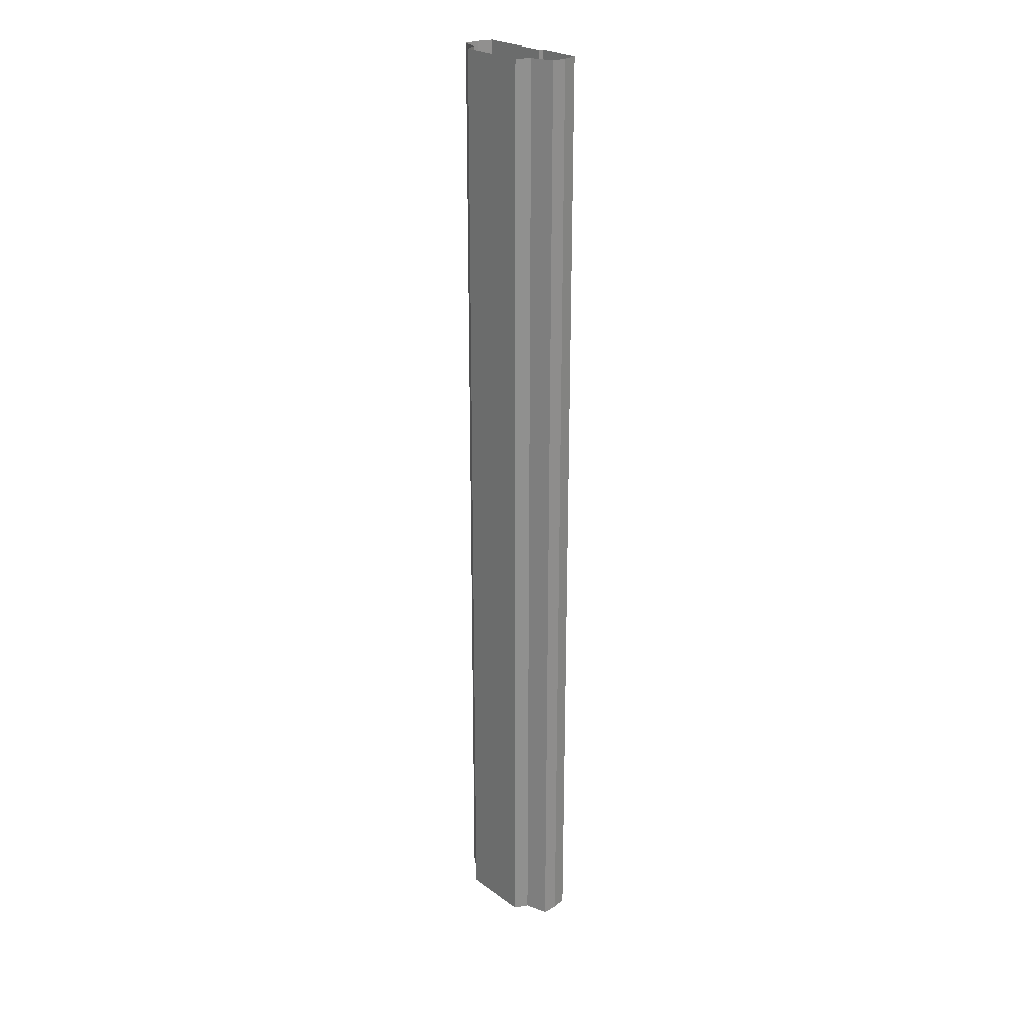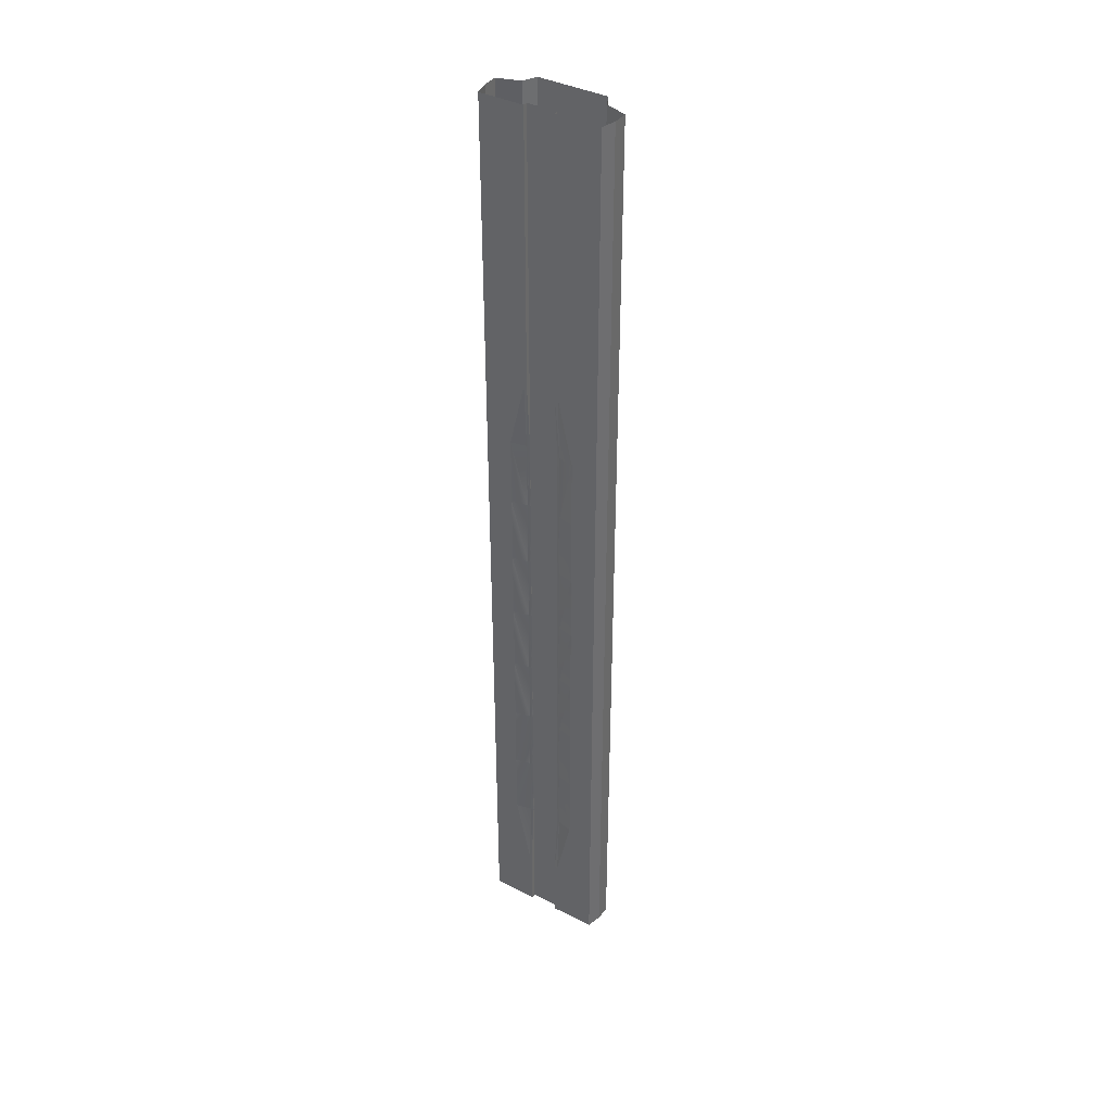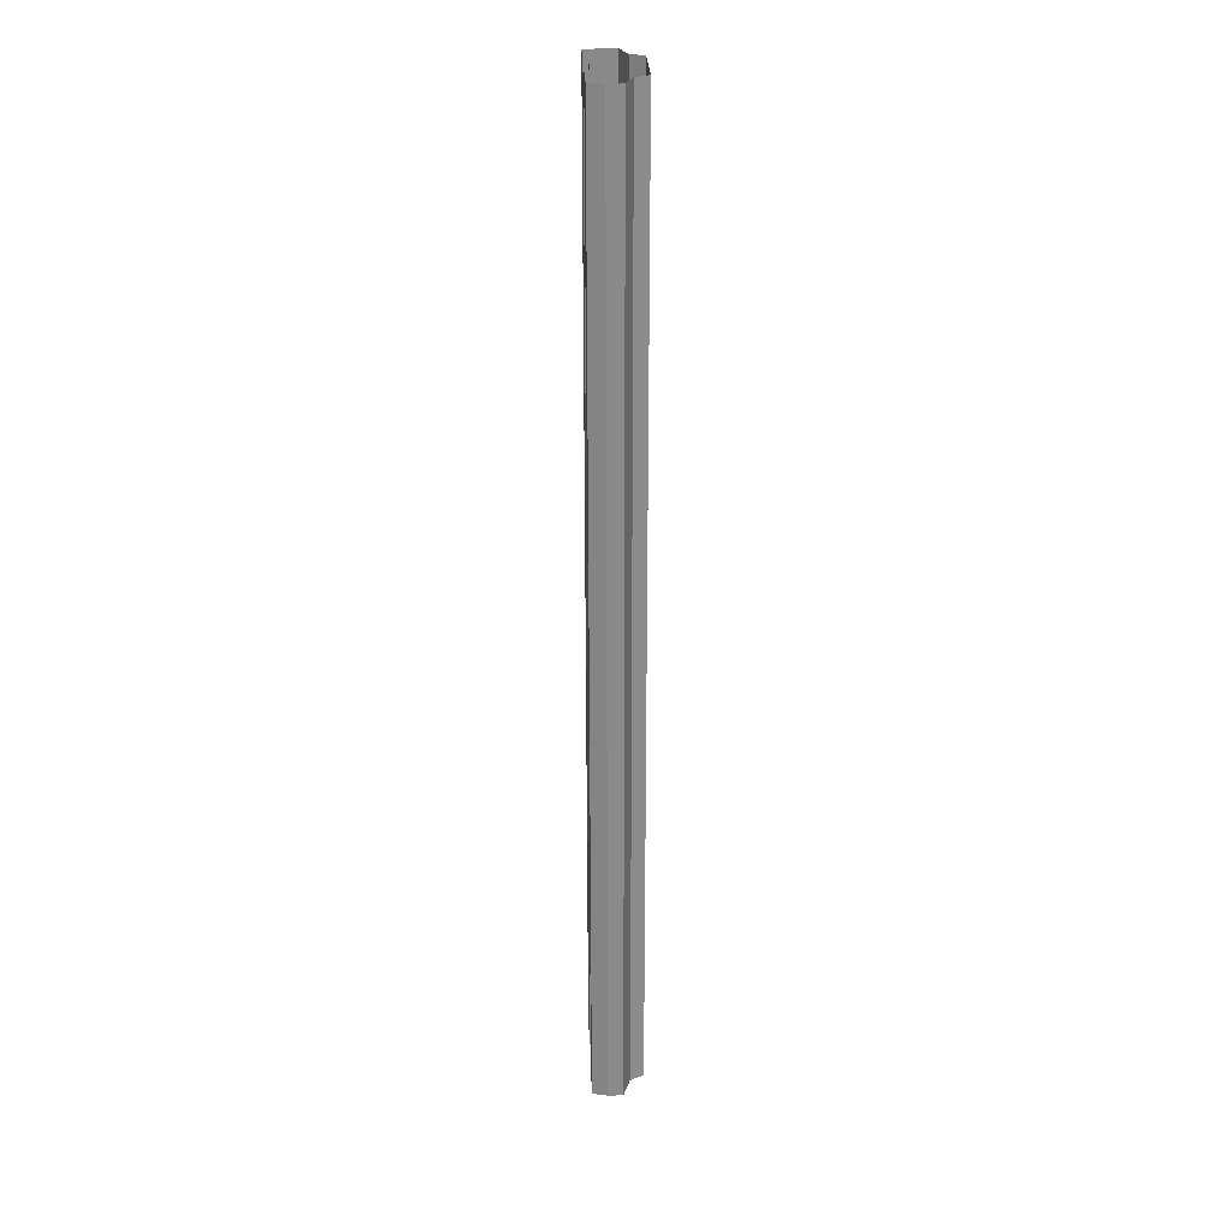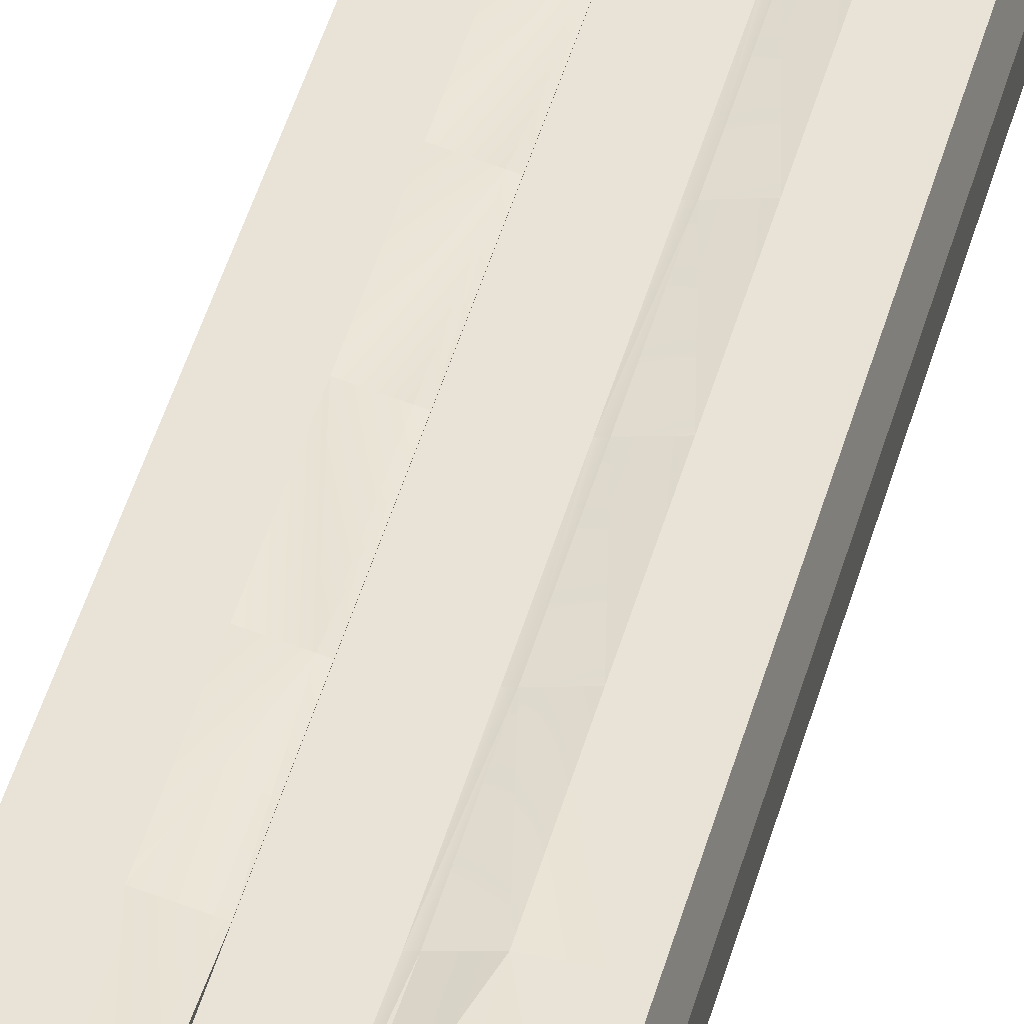
<metadata>
{"format":"obj","ext":"obj","renderer":"f3d","projection":"perspective","resolution":1024,"background":"white","views":[{"elev":24.5,"azim":49.5,"up":"+Z"},{"elev":38.5,"azim":-147.1,"up":"+Z"},{"elev":26.6,"azim":-92.3,"up":"+Z"},{"elev":41.4,"azim":14.0,"up":"+Y"}]}
</metadata>
<code>
o br4_elevated_node-2_LCS_br4_elevated_node-2_LCS.001
v -4.242 -1 -32
v -4 0 -27.43
v -4 0 -32
v 1 -0.3 -4.571
v 0 -0.3 -9.143
v 0 -0.3 -4.571
v -2.25 -0 13.71
v -4 -0 18.29
v -1 -0 18.29
v -4.242 -2 -32
v -4.242 -1 -27.43
v -2.767 -2.5 -32
v -4.242 -2 -27.43
v -2.32 -3.394 -32
v -2.767 -2.5 -27.43
v 0 -3.394 -32
v -2.32 -3.394 -27.43
v 0 -0.3 -32
v 1 -0.3 -27.43
v 1 -0.3 -32
v 1 0 -32
v 1 0 -27.43
v 4.242 -1 -32
v 4 0 -27.43
v 4.242 -1 -27.43
v -4.242 -2 -4.571
v -4.242 -2 -1e-06
v -4.242 -1 -1e-06
v 4.242 -2 -32
v 4.242 -2 -27.43
v 2.767 -2.5 -32
v 2.767 -2.5 -27.43
v 2.32 -3.394 -32
v 2.32 -3.394 -27.43
v 0 -3.394 -27.43
v 0 -3.394 27.43
v 2.32 -3.394 32
v 0 -3.394 32
v 0 -3.394 22.86
v 2.32 -3.394 27.43
v 0 -3.394 18.29
v 2.32 -3.394 22.86
v 0 -3.394 13.71
v 2.32 -3.394 18.29
v 0 -3.394 9.143
v 2.32 -3.394 13.71
v 0 -3.394 4.571
v 2.32 -3.394 9.143
v 0 -3.394 -2e-06
v 2.32 -3.394 4.571
v 0 -3.394 -4.571
v 2.32 -3.394 -2e-06
v 0 -3.394 -9.143
v 2.32 -3.394 -4.571
v 0 -3.394 -13.71
v 2.32 -3.394 -9.143
v 0 -3.394 -18.29
v 2.32 -3.394 -13.71
v 0 -3.394 -22.86
v 2.32 -3.394 -18.29
v 2.32 -3.394 -22.86
v 2.767 -2.5 32
v 2.767 -2.5 27.43
v 2.767 -2.5 22.86
v 2.767 -2.5 18.29
v 2.767 -2.5 13.71
v 2.767 -2.5 9.143
v 2.767 -2.5 4.571
v 2.767 -2.5 -1e-06
v 2.767 -2.5 -4.571
v 2.767 -2.5 -9.143
v 2.767 -2.5 -13.71
v 2.767 -2.5 -18.29
v 2.767 -2.5 -22.86
v 4.242 -2 32
v 4.242 -2 27.43
v 4.242 -2 22.86
v 4.242 -2 18.29
v 4.242 -2 13.71
v 4.242 -2 9.143
v 4.242 -2 4.571
v 4.242 -2 -1e-06
v 4.242 -2 -4.571
v 4.242 -2 -9.143
v 4.242 -2 -13.71
v 4.242 -2 -18.29
v 4.242 -2 -22.86
v 4.242 -1 32
v 4.242 -1 27.43
v 4.242 -1 22.86
v 4.242 -1 18.29
v 4.242 -1 13.71
v 4.242 -1 9.143
v 4.242 -1 4.571
v 4.242 -1 -1e-06
v 4.242 -1 -4.571
v 4.242 -1 -9.143
v 4.242 -1 -13.71
v 4.242 -1 -18.29
v 4.242 -1 -22.86
v 4 -0 32
v 4 -0 27.43
v 4 -0 22.86
v 4 -0 18.29
v 4 -0 13.71
v 4 -0 9.143
v 4 -0 4.571
v 4 0 -1e-06
v 4 0 -4.571
v 4 0 -9.143
v 4 0 -13.71
v 4 0 -18.29
v 4 0 -22.86
v 2.25 -0 13.71
v 2.25 -0 9.143
v 2.25 -0 4.571
v 2.25 0 -1e-06
v 2.25 0 -4.571
v 2.25 0 -9.143
v 2.25 0 -13.71
v 2.25 0 -18.29
v 2.25 0 -22.86
v 1 -0 27.43
v 1 -0.3 32
v 1 -0 32
v 1 -0 22.86
v 1 -0.3 27.43
v 1 -0 18.29
v 1 -0.3 22.86
v 1 -0 13.71
v 1 -0.3 18.29
v 1 -0.29 4.571
v 1 -0.3 9.143
v 1 -0.29 9.143
v -1 -0.3 -27.43
v -1 -0.29 -22.86
v -1 -0.3 -22.86
v 1 -0.29 -1e-06
v 1 -0.3 4.571
v 1 -0.29 -4.571
v 1 -0.3 -1e-06
v 1 -0.29 -9.143
v 1 -0.29 -13.71
v 1 -0.3 -9.143
v 1 -0.29 -18.29
v 1 -0.3 -13.71
v 1 -0.29 -22.86
v 1 -0.3 -18.29
v 0 -0.3 27.43
v 1 -0.3 13.71
v 0 -0.3 22.86
v 0 -0.3 -27.43
v 1 -0.3 -22.86
v -1 -0.3 22.86
v 0 -0.3 18.29
v -1 -0.3 18.29
v -1 -0.3 -13.71
v 0 -0.3 -18.29
v -1 -0.3 -18.29
v 0 -0.3 13.71
v 0 -0.3 9.143
v 0 -0.3 1e-06
v -1 -0.3 13.71
v -1 -0.29 9.143
v -1 -0 13.71
v 0 -0.3 -13.71
v 0 -0.3 -22.86
v -2.32 -3.394 32
v -2.32 -3.394 27.43
v -2.32 -3.394 22.86
v -2.32 -3.394 18.29
v -2.32 -3.394 13.71
v -2.32 -3.394 9.143
v -2.32 -3.394 4.571
v -2.32 -3.394 -2e-06
v -2.32 -3.394 -4.571
v -2.32 -3.394 -9.143
v -2.32 -3.394 -13.71
v -2.32 -3.394 -18.29
v -2.32 -3.394 -22.86
v -2.767 -2.5 32
v -2.767 -2.5 27.43
v -2.767 -2.5 22.86
v -2.767 -2.5 18.29
v -2.767 -2.5 13.71
v -2.767 -2.5 9.143
v -2.767 -2.5 4.571
v -2.767 -2.5 -1e-06
v -2.767 -2.5 -4.571
v -2.767 -2.5 -9.143
v -2.767 -2.5 -13.71
v -2.767 -2.5 -18.29
v -2.767 -2.5 -22.86
v -4.242 -2 27.43
v -4.242 -2 22.86
v -4.242 -2 18.29
v -4.242 -2 13.71
v -4.242 -2 9.143
v -4.242 -2 4.571
v -4.242 -2 -9.143
v -4.242 -2 -13.71
v -4.242 -2 -18.29
v -4.242 -2 -22.86
v -4.242 -1 32
v -4.242 -1 27.43
v -4.242 -1 22.86
v -4.242 -1 18.29
v -4.242 -1 13.71
v -4.242 -1 9.143
v -4.242 -1 4.571
v -4.242 -1 -4.571
v -4.242 -1 -9.143
v -4.242 -1 -13.71
v -4.242 -1 -18.29
v -4.242 -1 -22.86
v -4 -0 32
v -4 -0 27.43
v -4 -0 22.86
v -4 -0 13.71
v -4 -0 9.143
v -4 -0 4.571
v -4 0 -1e-06
v -4.242 -2 32
v -4 0 -4.571
v -4 0 -9.143
v -4 0 -13.71
v -4 0 -18.29
v -4 0 -22.86
v -1 -0 32
v -1 -0 27.43
v -2.25 -0 9.143
v -2.25 -0 4.571
v -2.25 0 -1e-06
v -2.25 0 -4.571
v -2.25 0 -9.143
v -2.25 0 -13.71
v -2.25 0 -18.29
v -2.25 0 -22.86
v -2.25 0 -27.43
v -1 -0.3 32
v -1 -0.3 27.43
v -1 -0 22.86
v -1 -0.29 4.571
v -1 -0.3 9.143
v -1 -0.3 4.571
v -1 -0.29 -1e-06
v -1 -0.3 -1e-06
v -1 -0.29 -4.571
v -1 -0.3 -4.571
v -1 -0.29 -9.143
v -1 -0.3 -9.143
v -1 -0.29 -13.71
v -1 -0.29 -18.29
v 0 -0.3 32
v 0 -0.3 4.571
v -1 0 -32
v -1 -0.3 -32
v -1 0 -27.43
v 2.25 0 -27.43
v 4 0 -32
v 1.214 0 -32
v -1.214 0 -32
v 1.214 -0 32
v -1.214 -0 32
v -1.214 -0 27.43
v -1.214 -0 22.86
v -1.214 -0 18.29
v -1.214 -0 17.5
v -1.214 -0 13.71
v -1.214 -0.2403 9.143
v -1.214 -0.2403 4.571
v -1.214 -0.2403 -1e-06
v -1.214 -0.2403 -4.571
v -1.214 -0.2403 -9.143
v -1.214 -0.2403 -13.71
v -1.214 -0.2403 -18.29
v -1.214 -0.2403 -22.86
v -1.214 0 -27.43
v 1.214 -0 27.43
v 1.214 -0 22.86
v 1.214 -0 18.29
v 1.214 -0 17.5
v 1.214 -0 13.71
v 1.214 -0.2403 9.143
v 1.214 -0.2403 4.571
v 1.214 -0.2403 -1e-06
v 1.214 -0.2403 -4.571
v 1.214 -0.2403 -9.143
v 1.214 -0.2403 -13.71
v 1.214 -0.2403 -18.29
v 1.214 -0.2403 -22.86
v 1.214 0 -27.43
f 204 217 205
f 249 5 251
f 261 22 292
f 208 220 209
f 90 102 89
f 12 13 10
f 49 176 51
f 241 254 149
f 25 87 30
f 15 203 13
f 40 62 37
f 132 133 134
f 253 157 159
f 95 81 82
f 220 232 221
f 70 52 54
f 152 20 18
f 264 230 265
f 167 19 152
f 51 177 53
f 276 238 237
f 34 59 35
f 228 239 2
f 123 263 279
f 285 134 284
f 226 237 227
f 46 41 43
f 48 43 45
f 99 85 86
f 246 249 248
f 25 113 100
f 68 48 50
f 72 56 58
f 71 54 56
f 109 95 96
f 174 188 175
f 176 190 177
f 159 167 137
f 177 191 178
f 198 210 199
f 129 123 126
f 181 194 182
f 170 184 171
f 28 26 27
f 10 11 1
f 23 24 25
f 31 34 33
f 188 26 189
f 23 30 29
f 197 209 198
f 138 139 132
f 223 205 194
f 93 79 80
f 80 66 67
f 97 109 96
f 193 202 203
f 86 72 73
f 189 200 190
f 92 104 91
f 26 212 200
f 61 73 60
f 99 111 98
f 94 80 81
f 229 241 230
f 200 213 201
f 206 8 207
f 208 8 219
f 243 247 246
f 180 15 17
f 94 106 93
f 206 217 218
f 202 215 203
f 32 61 34
f 28 221 222
f 28 224 211
f 85 71 72
f 213 225 226
f 9 163 165
f 220 210 209
f 89 75 76
f 53 178 55
f 57 180 59
f 42 36 39
f 271 246 272
f 43 173 45
f 33 35 16
f 135 167 152
f 115 105 106
f 224 235 225
f 89 101 88
f 90 76 77
f 248 251 250
f 104 90 91
f 169 183 170
f 147 19 153
f 96 82 83
f 91 77 78
f 194 206 195
f 186 199 187
f 153 145 147
f 199 28 27
f 227 238 228
f 135 136 137
f 147 290 291
f 221 233 222
f 156 160 163
f 131 160 155
f 146 158 166
f 4 5 6
f 245 162 247
f 150 134 133
f 150 161 160
f 141 6 162
f 157 158 159
f 129 155 151
f 274 252 275
f 61 57 59
f 273 250 274
f 52 47 49
f 145 289 290
f 58 53 55
f 138 285 286
f 56 51 53
f 149 129 151
f 44 39 41
f 225 236 226
f 126 279 280
f 231 219 7
f 185 198 186
f 201 214 202
f 98 84 85
f 73 58 60
f 67 46 48
f 178 192 179
f 69 81 68
f 69 50 52
f 171 185 172
f 172 186 173
f 66 44 46
f 164 245 243
f 64 40 42
f 148 167 158
f 20 22 21
f 196 208 197
f 184 195 196
f 17 12 14
f 150 128 130
f 175 189 176
f 188 199 27
f 203 11 13
f 30 74 32
f 180 192 193
f 92 78 79
f 81 67 68
f 136 159 137
f 190 201 191
f 79 65 66
f 100 112 99
f 74 86 73
f 97 83 84
f 174 186 187
f 148 143 145
f 1 2 3
f 195 207 196
f 11 228 2
f 184 197 185
f 215 227 228
f 31 30 32
f 98 110 97
f 214 226 227
f 143 144 142
f 83 69 70
f 191 202 192
f 95 107 94
f 71 83 70
f 230 154 242
f 212 224 225
f 65 42 44
f 100 86 87
f 254 127 149
f 259 113 24
f 120 110 111
f 8 266 267
f 218 265 266
f 116 106 107
f 128 280 281
f 59 17 35
f 60 55 57
f 127 125 123
f 144 140 142
f 65 77 64
f 76 62 63
f 93 105 92
f 283 115 284
f 250 157 252
f 242 156 9
f 168 182 169
f 4 138 140
f 131 126 128
f 182 195 183
f 275 253 276
f 268 267 9
f 121 111 112
f 222 234 224
f 154 155 156
f 251 166 157
f 133 255 161
f 247 6 249
f 139 162 255
f 244 255 245
f 163 164 165
f 163 161 244
f 144 166 5
f 64 76 63
f 36 170 39
f 291 22 147
f 118 108 109
f 55 179 57
f 287 138 286
f 47 175 49
f 38 169 36
f 142 287 288
f 119 109 110
f 269 231 7
f 282 128 281
f 143 288 289
f 117 107 108
f 273 246 248
f 271 164 243
f 45 174 47
f 41 172 43
f 39 171 41
f 278 238 277
f 258 257 256
f 257 152 18
f 122 112 113
f 54 49 51
f 40 38 36
f 35 14 16
f 50 45 47
f 268 269 7
f 283 282 114
f 154 149 151
f 278 256 262
f 258 277 136
f 136 276 253
f 237 275 276
f 235 275 236
f 234 274 235
f 233 273 234
f 233 271 272
f 231 271 232
f 165 270 269
f 165 268 9
f 8 267 268
f 267 242 9
f 266 230 242
f 216 265 217
f 2 239 3
f 122 292 291
f 122 290 121
f 121 289 120
f 289 119 120
f 288 118 119
f 287 117 118
f 286 116 117
f 285 115 116
f 130 284 134
f 130 282 283
f 282 104 105
f 281 103 104
f 280 102 103
f 279 101 102
f 260 261 259
f 204 216 217
f 249 6 5
f 261 21 22
f 208 219 220
f 90 103 102
f 12 15 13
f 49 175 176
f 241 240 254
f 25 100 87
f 15 193 203
f 40 63 62
f 132 139 133
f 253 252 157
f 95 94 81
f 220 231 232
f 70 69 52
f 152 19 20
f 264 229 230
f 167 153 19
f 51 176 177
f 276 277 238
f 34 61 59
f 228 238 239
f 123 125 263
f 285 132 134
f 226 236 237
f 46 44 41
f 48 46 43
f 99 98 85
f 246 247 249
f 25 24 113
f 68 67 48
f 72 71 56
f 71 70 54
f 109 108 95
f 174 187 188
f 176 189 190
f 159 158 167
f 177 190 191
f 198 209 210
f 129 127 123
f 181 223 194
f 170 183 184
f 28 211 26
f 10 13 11
f 23 260 24
f 31 32 34
f 188 27 26
f 23 25 30
f 197 208 209
f 138 141 139
f 223 204 205
f 93 92 79
f 80 79 66
f 97 110 109
f 193 192 202
f 86 85 72
f 189 26 200
f 92 105 104
f 26 211 212
f 61 74 73
f 99 112 111
f 94 93 80
f 229 240 241
f 200 212 213
f 206 218 8
f 208 207 8
f 243 245 247
f 180 193 15
f 94 107 106
f 206 205 217
f 202 214 215
f 32 74 61
f 28 210 221
f 28 222 224
f 85 84 71
f 213 212 225
f 9 156 163
f 220 221 210
f 89 88 75
f 53 177 178
f 57 179 180
f 42 40 36
f 271 243 246
f 43 172 173
f 33 34 35
f 135 137 167
f 115 114 105
f 224 234 235
f 89 102 101
f 90 89 76
f 248 249 251
f 104 103 90
f 169 182 183
f 147 22 19
f 96 95 82
f 91 90 77
f 194 205 206
f 186 198 199
f 153 148 145
f 199 210 28
f 227 237 238
f 135 258 136
f 147 145 290
f 221 232 233
f 156 155 160
f 131 150 160
f 146 148 158
f 4 144 5
f 245 255 162
f 150 130 134
f 150 133 161
f 141 4 6
f 157 166 158
f 129 131 155
f 274 250 252
f 61 60 57
f 273 248 250
f 52 50 47
f 145 143 289
f 58 56 53
f 138 132 285
f 56 54 51
f 149 127 129
f 44 42 39
f 225 235 236
f 126 123 279
f 231 220 219
f 185 197 198
f 201 213 214
f 98 97 84
f 73 72 58
f 67 66 46
f 178 191 192
f 69 82 81
f 69 68 50
f 171 184 185
f 172 185 186
f 66 65 44
f 164 244 245
f 64 63 40
f 148 153 167
f 20 19 22
f 196 207 208
f 184 183 195
f 17 15 12
f 150 131 128
f 175 188 189
f 188 187 199
f 203 215 11
f 30 87 74
f 180 179 192
f 92 91 78
f 81 80 67
f 136 253 159
f 190 200 201
f 79 78 65
f 100 113 112
f 74 87 86
f 97 96 83
f 174 173 186
f 148 146 143
f 1 11 2
f 195 206 207
f 11 215 228
f 184 196 197
f 215 214 227
f 31 29 30
f 98 111 110
f 214 213 226
f 143 146 144
f 83 82 69
f 191 201 202
f 95 108 107
f 71 84 83
f 230 241 154
f 212 211 224
f 65 64 42
f 100 99 86
f 254 124 127
f 259 122 113
f 120 119 110
f 8 218 266
f 218 217 265
f 116 115 106
f 128 126 280
f 59 180 17
f 60 58 55
f 127 124 125
f 144 4 140
f 65 78 77
f 76 75 62
f 93 106 105
f 283 114 115
f 250 251 157
f 242 154 156
f 168 181 182
f 4 141 138
f 131 129 126
f 182 194 195
f 275 252 253
f 121 120 111
f 222 233 234
f 154 151 155
f 251 5 166
f 133 139 255
f 247 162 6
f 139 141 162
f 244 161 255
f 163 244 164
f 163 160 161
f 144 146 166
f 64 77 76
f 36 169 170
f 291 292 22
f 118 117 108
f 55 178 179
f 287 140 138
f 47 174 175
f 38 168 169
f 142 140 287
f 119 118 109
f 269 270 231
f 143 142 288
f 117 116 107
f 273 272 246
f 271 270 164
f 45 173 174
f 41 171 172
f 39 170 171
f 278 239 238
f 258 135 257
f 257 135 152
f 122 121 112
f 54 52 49
f 40 37 38
f 35 17 14
f 50 48 45
f 154 241 149
f 278 258 256
f 258 278 277
f 136 277 276
f 237 236 275
f 235 274 275
f 234 273 274
f 233 272 273
f 233 232 271
f 231 270 271
f 165 164 270
f 165 269 268
f 268 7 219
f 219 8 268
f 267 266 242
f 266 265 230
f 216 264 265
f 262 3 239
f 239 278 262
f 122 259 292
f 122 291 290
f 121 290 289
f 289 288 119
f 288 287 118
f 287 286 117
f 286 285 116
f 285 284 115
f 130 283 284
f 130 128 282
f 105 114 282
f 282 281 104
f 281 280 103
f 280 279 102
f 279 263 101
f 292 259 261
f 24 260 259

</code>
